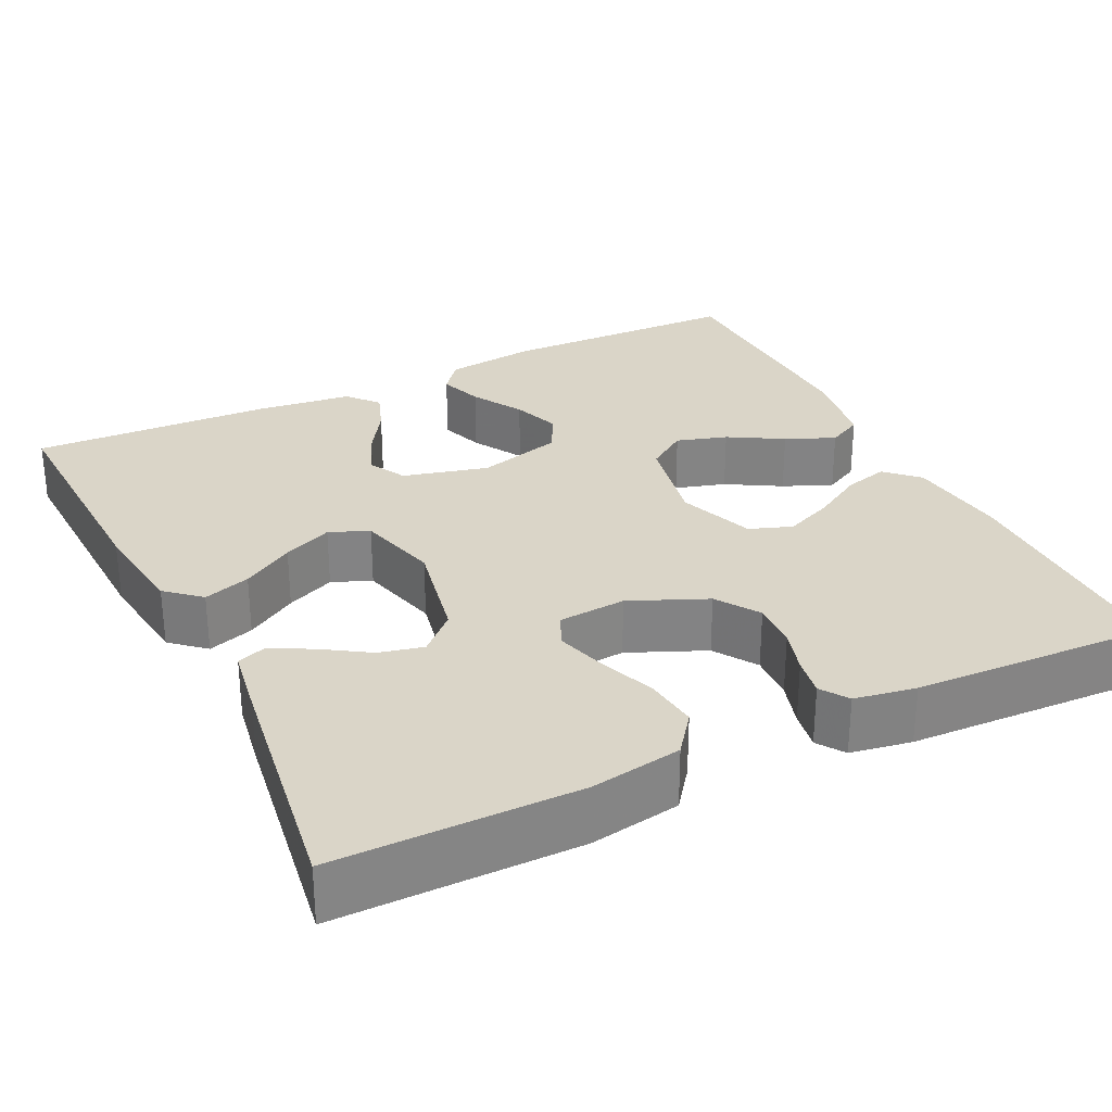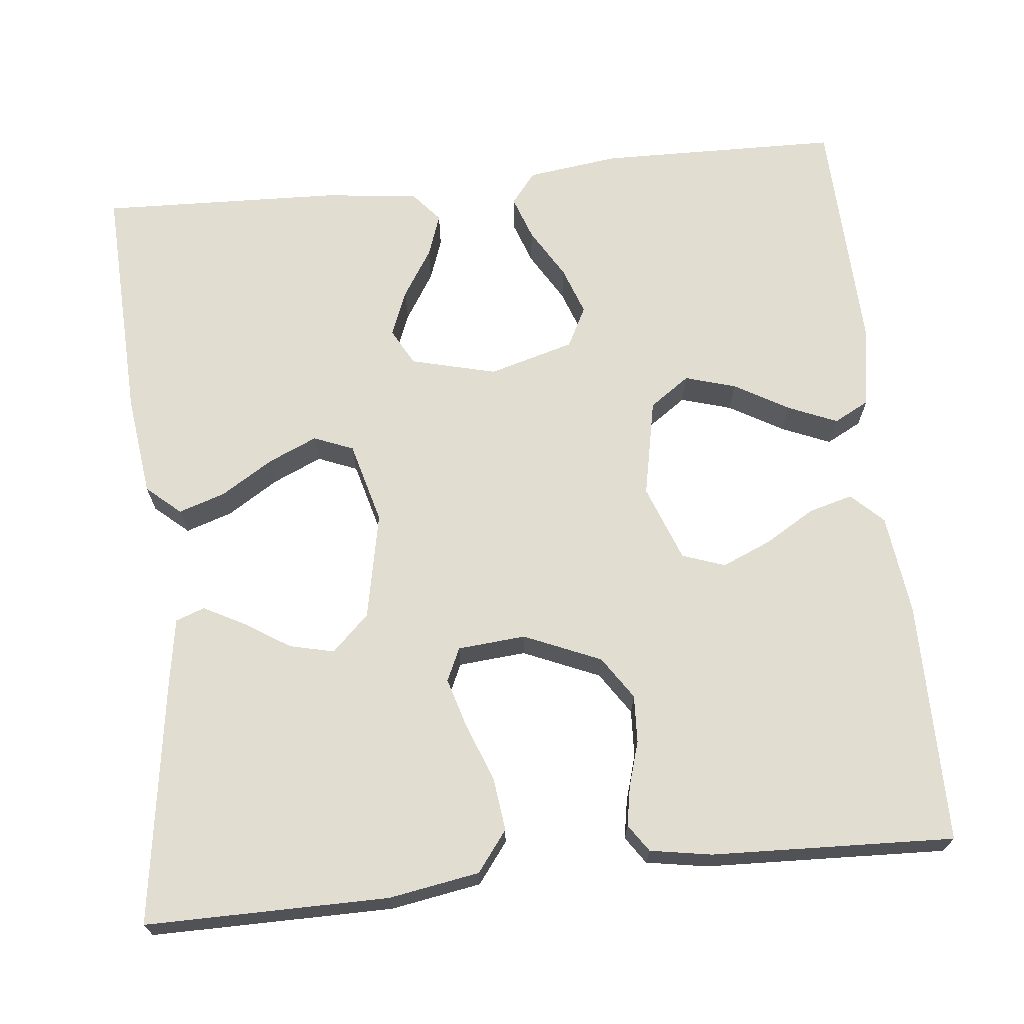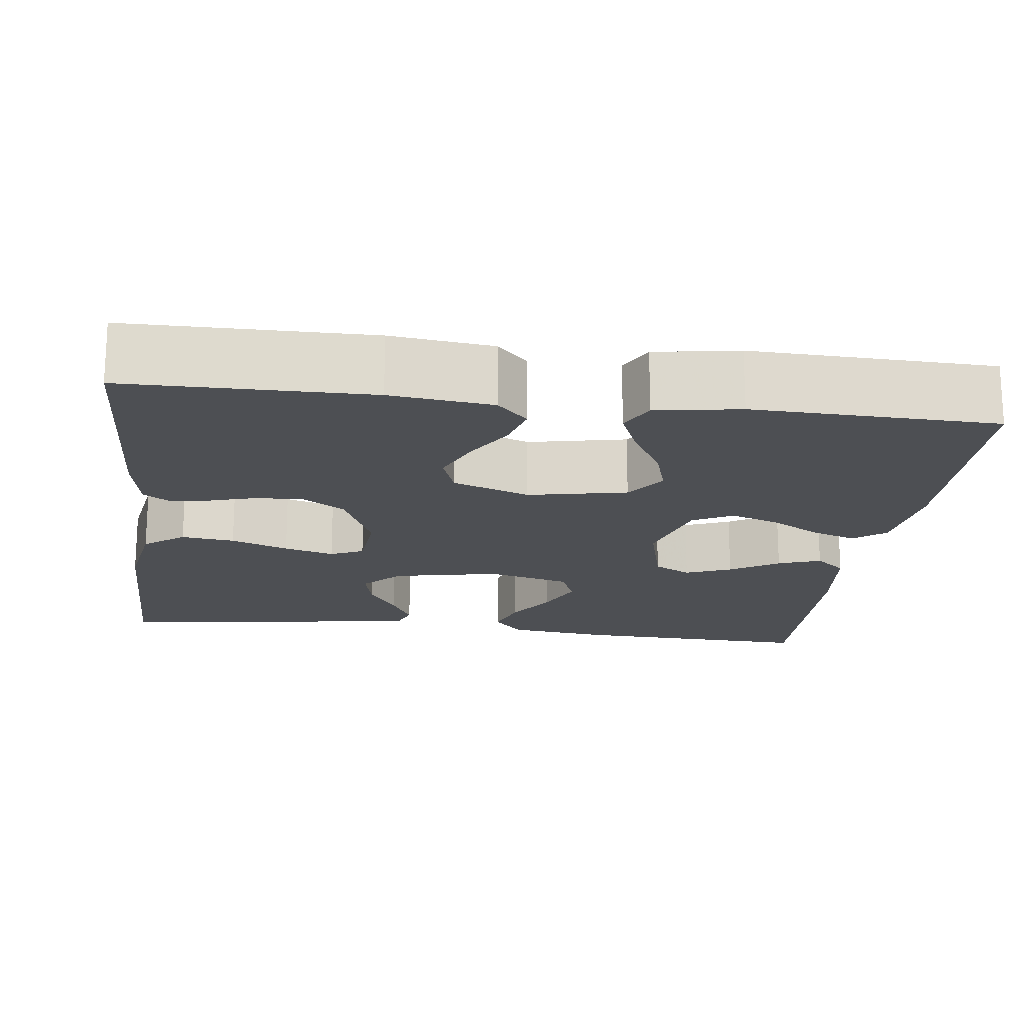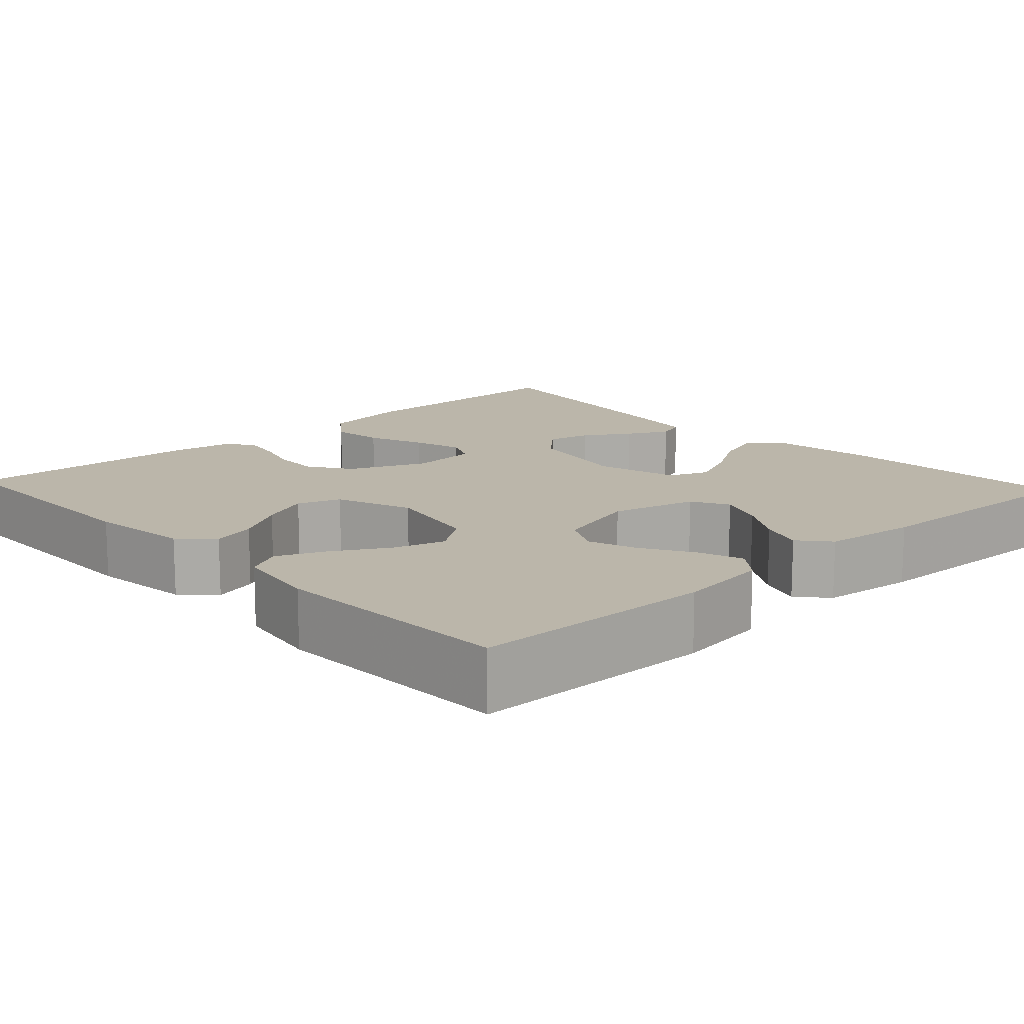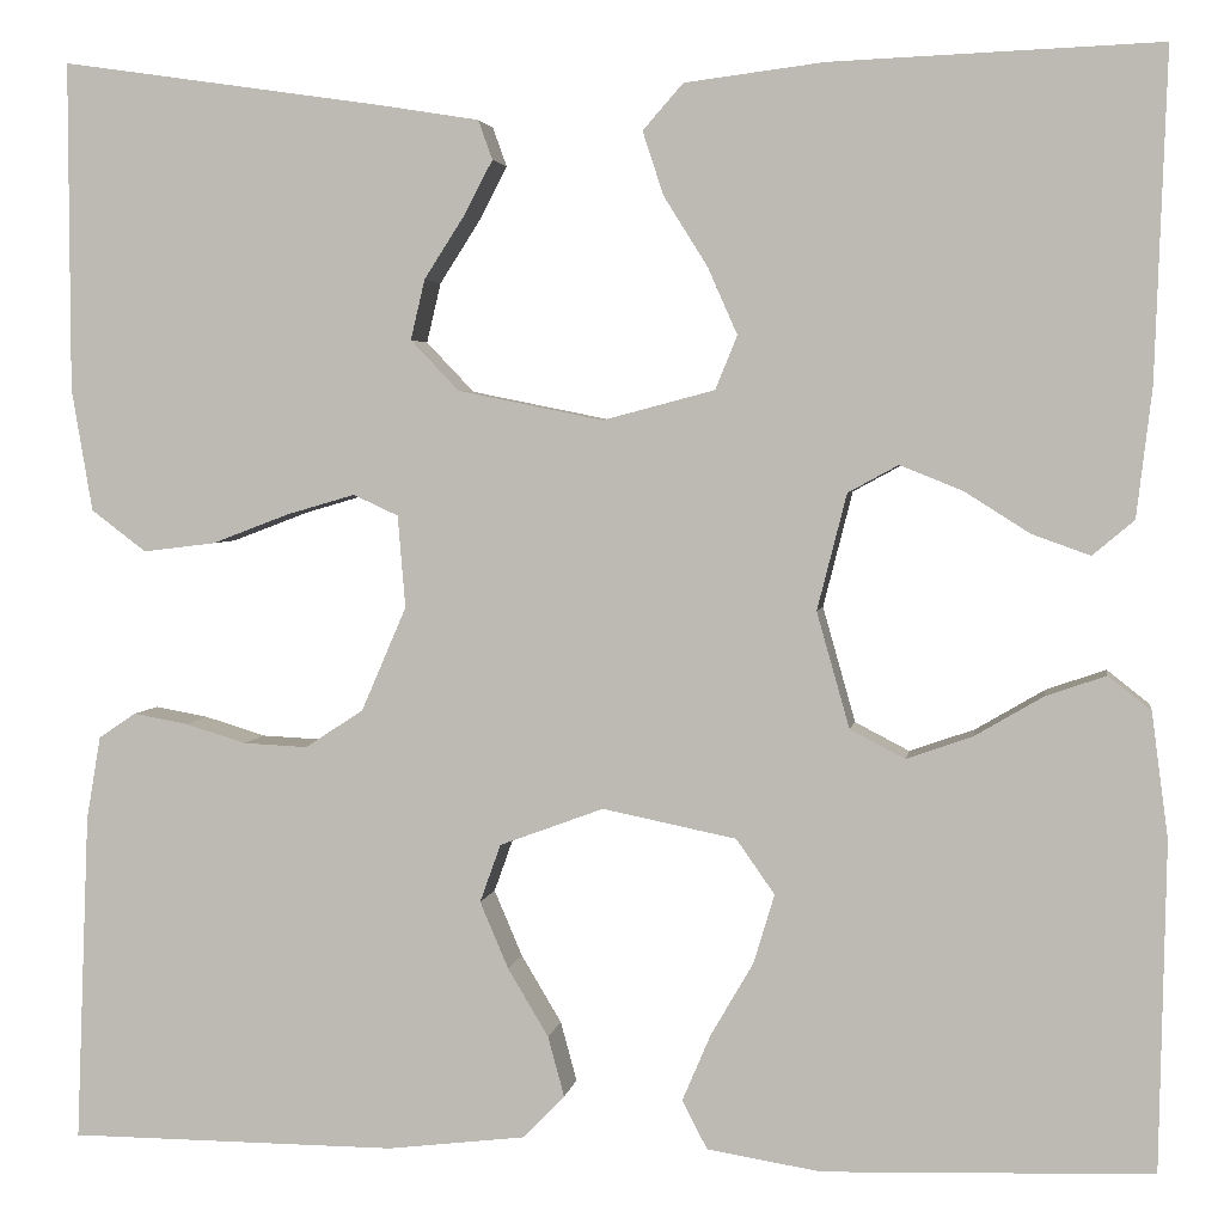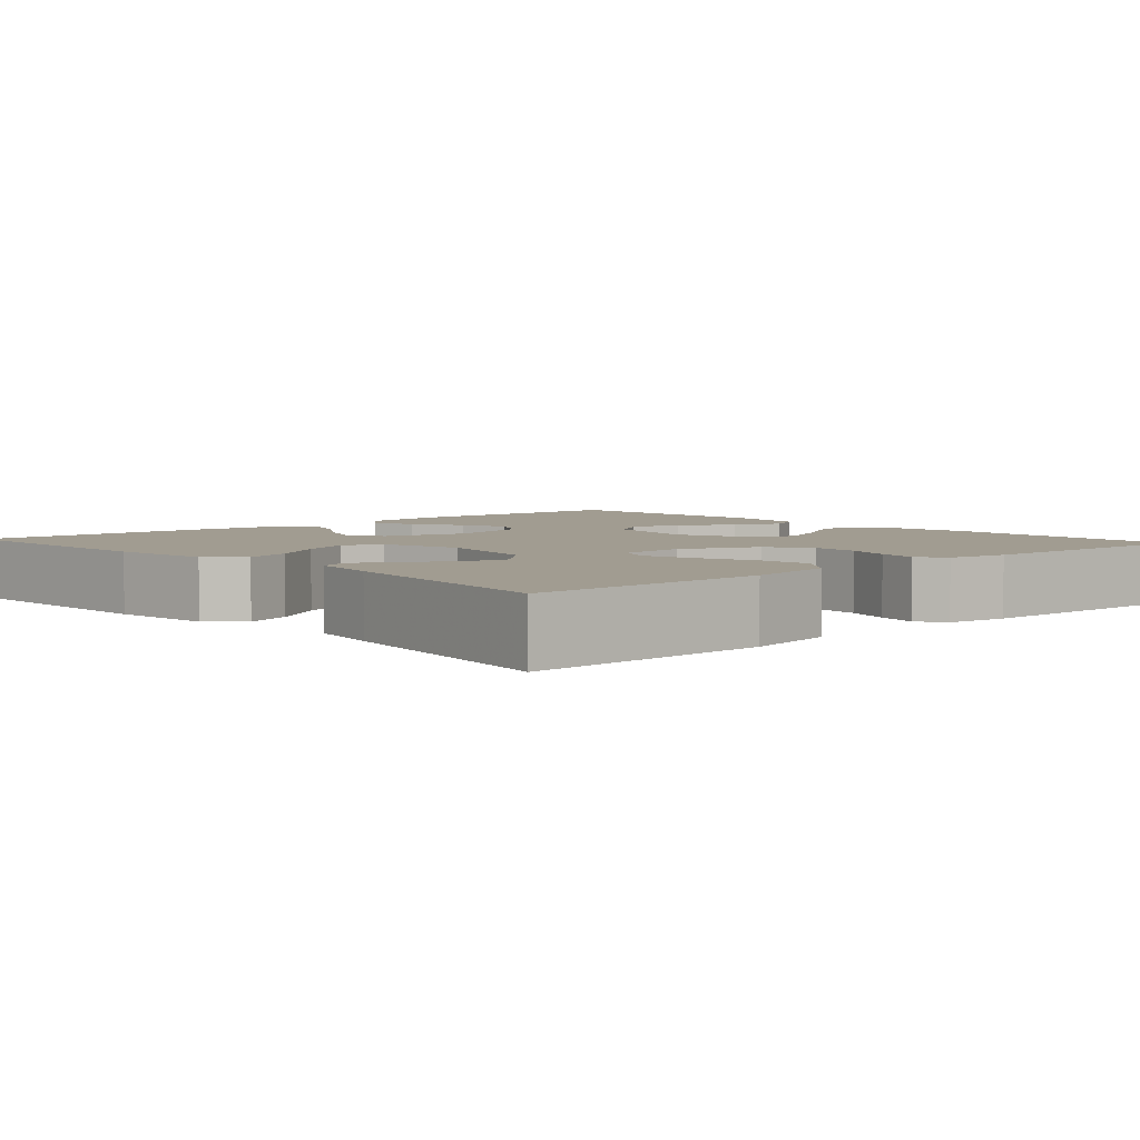
<metadata>
{"format":"obj","ext":"obj","renderer":"f3d","projection":"perspective","resolution":1024,"background":"white","views":[{"elev":29.1,"azim":64.0,"up":"+Y"},{"elev":68.5,"azim":83.9,"up":"+Y"},{"elev":-18.0,"azim":172.8,"up":"+Y"},{"elev":14.0,"azim":-132.9,"up":"+Y"},{"elev":3.3,"azim":-171.3,"up":"+Z"},{"elev":4.5,"azim":47.9,"up":"+Y"}]}
</metadata>
<code>
v 0.5 0.07 -0.5
v 0.2 0.07 -0.502
v 0.074 0.07 -0.487
v 0.036 0.07 -0.448
v 0.051 0.07 -0.393
v 0.088 0.07 -0.331
v 0.114 0.07 -0.27
v 0.095 0.07 -0.217
v 0 0.07 -0.182
v -0.122 0.07 -0.207
v -0.157 0.07 -0.257
v -0.138 0.07 -0.32
v -0.099 0.07 -0.387
v -0.073 0.07 -0.448
v -0.096 0.07 -0.492
v -0.2 0.07 -0.509
v -0.5 0.07 -0.5
v -0.506 0.07 -0.2
v -0.491 0.07 -0.086
v -0.452 0.07 -0.055
v -0.397 0.07 -0.074
v -0.334 0.07 -0.111
v -0.274 0.07 -0.132
v -0.224 0.07 -0.106
v -0.194 0.07 0
v -0.221 0.07 0.106
v -0.267 0.07 0.131
v -0.324 0.07 0.108
v -0.384 0.07 0.07
v -0.437 0.07 0.051
v -0.475 0.07 0.083
v -0.489 0.07 0.2
v -0.5 0.07 0.5
v -0.2 0.07 0.488
v -0.073 0.07 0.472
v -0.036 0.07 0.43
v -0.055 0.07 0.372
v -0.095 0.07 0.308
v -0.122 0.07 0.247
v -0.102 0.07 0.198
v 0 0.07 0.171
v 0.133 0.07 0.198
v 0.177 0.07 0.244
v 0.164 0.07 0.299
v 0.128 0.07 0.355
v 0.101 0.07 0.406
v 0.114 0.07 0.442
v 0.2 0.07 0.456
v 0.5 0.07 0.5
v 0.499 0.07 0.2
v 0.48 0.07 0.088
v 0.43 0.07 0.05
v 0.364 0.07 0.058
v 0.293 0.07 0.085
v 0.231 0.07 0.103
v 0.19 0.07 0.084
v 0.183 0.07 0
v 0.224 0.07 -0.095
v 0.277 0.07 -0.13
v 0.336 0.07 -0.127
v 0.392 0.07 -0.11
v 0.441 0.07 -0.101
v 0.475 0.07 -0.124
v 0.488 0.07 -0.2
v 0.5 0 -0.5
v 0.2 0 -0.502
v 0.074 0 -0.487
v 0.036 0 -0.448
v 0.051 0 -0.393
v 0.088 0 -0.331
v 0.114 0 -0.27
v 0.095 0 -0.217
v 0 0 -0.182
v -0.122 0 -0.207
v -0.157 0 -0.257
v -0.138 0 -0.32
v -0.099 0 -0.387
v -0.073 0 -0.448
v -0.096 0 -0.492
v -0.2 0 -0.509
v -0.5 0 -0.5
v -0.506 0 -0.2
v -0.491 0 -0.086
v -0.452 0 -0.055
v -0.397 0 -0.074
v -0.334 0 -0.111
v -0.274 0 -0.132
v -0.224 0 -0.106
v -0.194 0 0
v -0.221 0 0.106
v -0.267 0 0.131
v -0.324 0 0.108
v -0.384 0 0.07
v -0.437 0 0.051
v -0.475 0 0.083
v -0.489 0 0.2
v -0.5 0 0.5
v -0.2 0 0.488
v -0.073 0 0.472
v -0.036 0 0.43
v -0.055 0 0.372
v -0.095 0 0.308
v -0.122 0 0.247
v -0.102 0 0.198
v 0 0 0.171
v 0.133 0 0.198
v 0.177 0 0.244
v 0.164 0 0.299
v 0.128 0 0.355
v 0.101 0 0.406
v 0.114 0 0.442
v 0.2 0 0.456
v 0.5 0 0.5
v 0.499 0 0.2
v 0.48 0 0.088
v 0.43 0 0.05
v 0.364 0 0.058
v 0.293 0 0.085
v 0.231 0 0.103
v 0.19 0 0.084
v 0.183 0 0
v 0.224 0 -0.095
v 0.277 0 -0.13
v 0.336 0 -0.127
v 0.392 0 -0.11
v 0.441 0 -0.101
v 0.475 0 -0.124
v 0.488 0 -0.2
f 60 61 62 63
f 59 60 63 64
f 51 52 53 54
f 51 54 55
f 50 51 55
f 49 50 55
f 48 49 55 56
f 44 45 46 47
f 44 47 48
f 43 44 48
f 35 36 37 38
f 35 38 39
f 34 35 39
f 33 34 39
f 32 33 39 40
f 28 29 30 31
f 27 28 31 32
f 19 20 21 22
f 19 22 23
f 18 19 23
f 17 18 23
f 16 17 23 24
f 12 13 14 15
f 11 12 15 16
f 3 4 5 6
f 3 6 7
f 2 3 7
f 59 64 1 2
f 58 59 2 7
f 57 58 7 8
f 43 48 56 57
f 42 43 57 8
f 41 42 8 9
f 27 32 40 41
f 26 27 41
f 25 26 41 9
f 11 16 24 25
f 10 11 25
f 9 10 25
f 127 126 125 124
f 128 127 124 123
f 118 117 116 115
f 119 118 115
f 119 115 114
f 119 114 113
f 120 119 113 112
f 111 110 109 108
f 112 111 108
f 112 108 107
f 102 101 100 99
f 103 102 99
f 103 99 98
f 103 98 97
f 104 103 97 96
f 95 94 93 92
f 96 95 92 91
f 86 85 84 83
f 87 86 83
f 87 83 82
f 87 82 81
f 88 87 81 80
f 79 78 77 76
f 80 79 76 75
f 70 69 68 67
f 71 70 67
f 71 67 66
f 66 65 128 123
f 71 66 123 122
f 72 71 122 121
f 121 120 112 107
f 72 121 107 106
f 73 72 106 105
f 105 104 96 91
f 105 91 90
f 73 105 90 89
f 89 88 80 75
f 89 75 74
f 89 74 73
f 1 65 66 2
f 2 66 67 3
f 3 67 68 4
f 4 68 69 5
f 5 69 70 6
f 6 70 71 7
f 7 71 72 8
f 8 72 73 9
f 9 73 74 10
f 10 74 75 11
f 11 75 76 12
f 12 76 77 13
f 13 77 78 14
f 14 78 79 15
f 15 79 80 16
f 16 80 81 17
f 17 81 82 18
f 18 82 83 19
f 19 83 84 20
f 20 84 85 21
f 21 85 86 22
f 22 86 87 23
f 23 87 88 24
f 24 88 89 25
f 25 89 90 26
f 26 90 91 27
f 27 91 92 28
f 28 92 93 29
f 29 93 94 30
f 30 94 95 31
f 31 95 96 32
f 32 96 97 33
f 33 97 98 34
f 34 98 99 35
f 35 99 100 36
f 36 100 101 37
f 37 101 102 38
f 38 102 103 39
f 39 103 104 40
f 40 104 105 41
f 41 105 106 42
f 42 106 107 43
f 43 107 108 44
f 44 108 109 45
f 45 109 110 46
f 46 110 111 47
f 47 111 112 48
f 48 112 113 49
f 49 113 114 50
f 50 114 115 51
f 51 115 116 52
f 52 116 117 53
f 53 117 118 54
f 54 118 119 55
f 55 119 120 56
f 56 120 121 57
f 57 121 122 58
f 58 122 123 59
f 59 123 124 60
f 60 124 125 61
f 61 125 126 62
f 62 126 127 63
f 63 127 128 64
f 64 128 65 1

</code>
